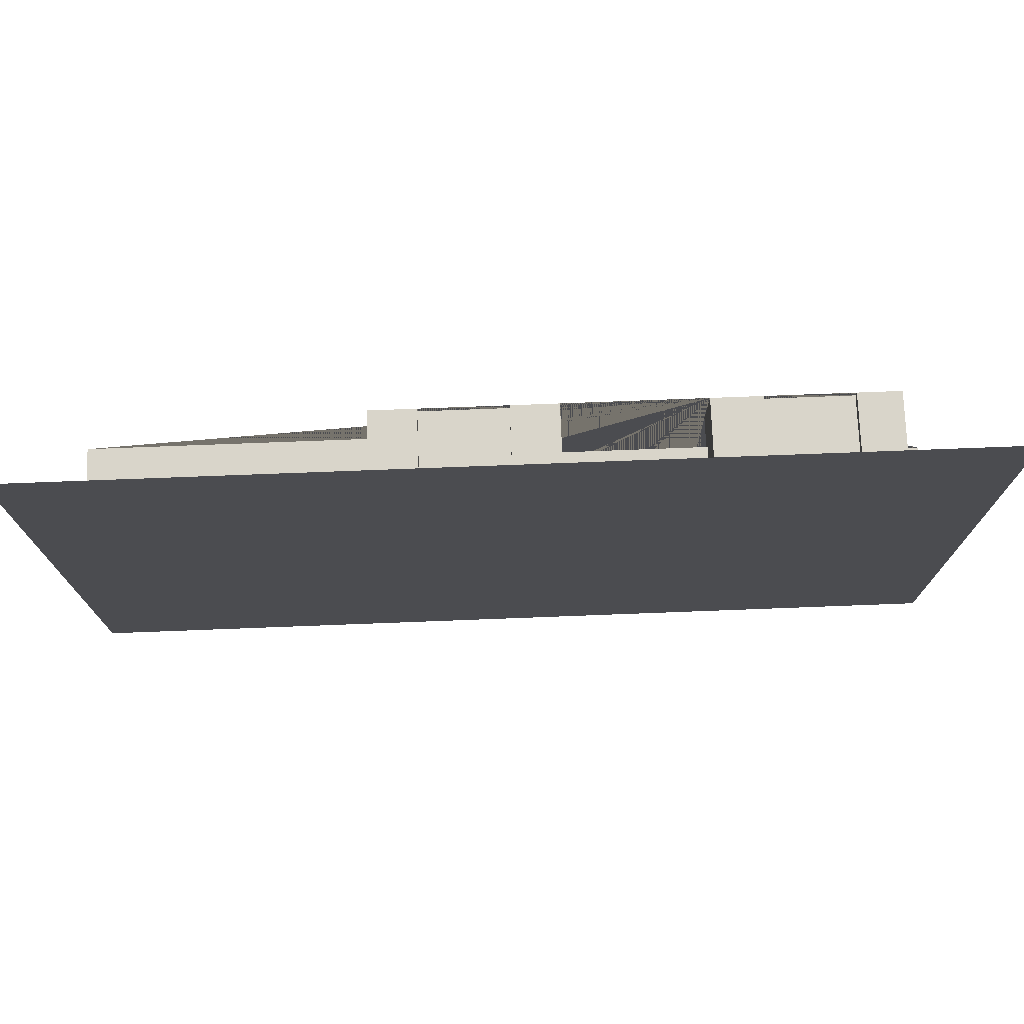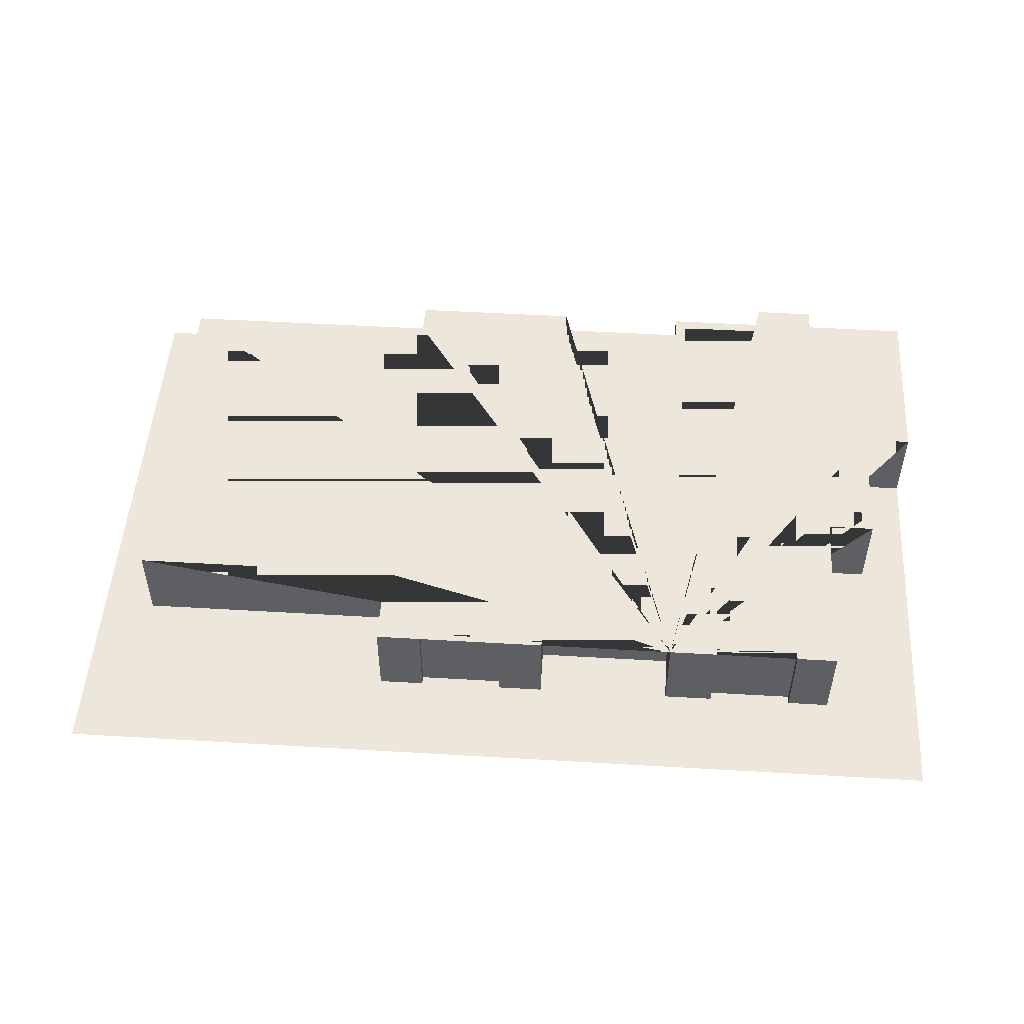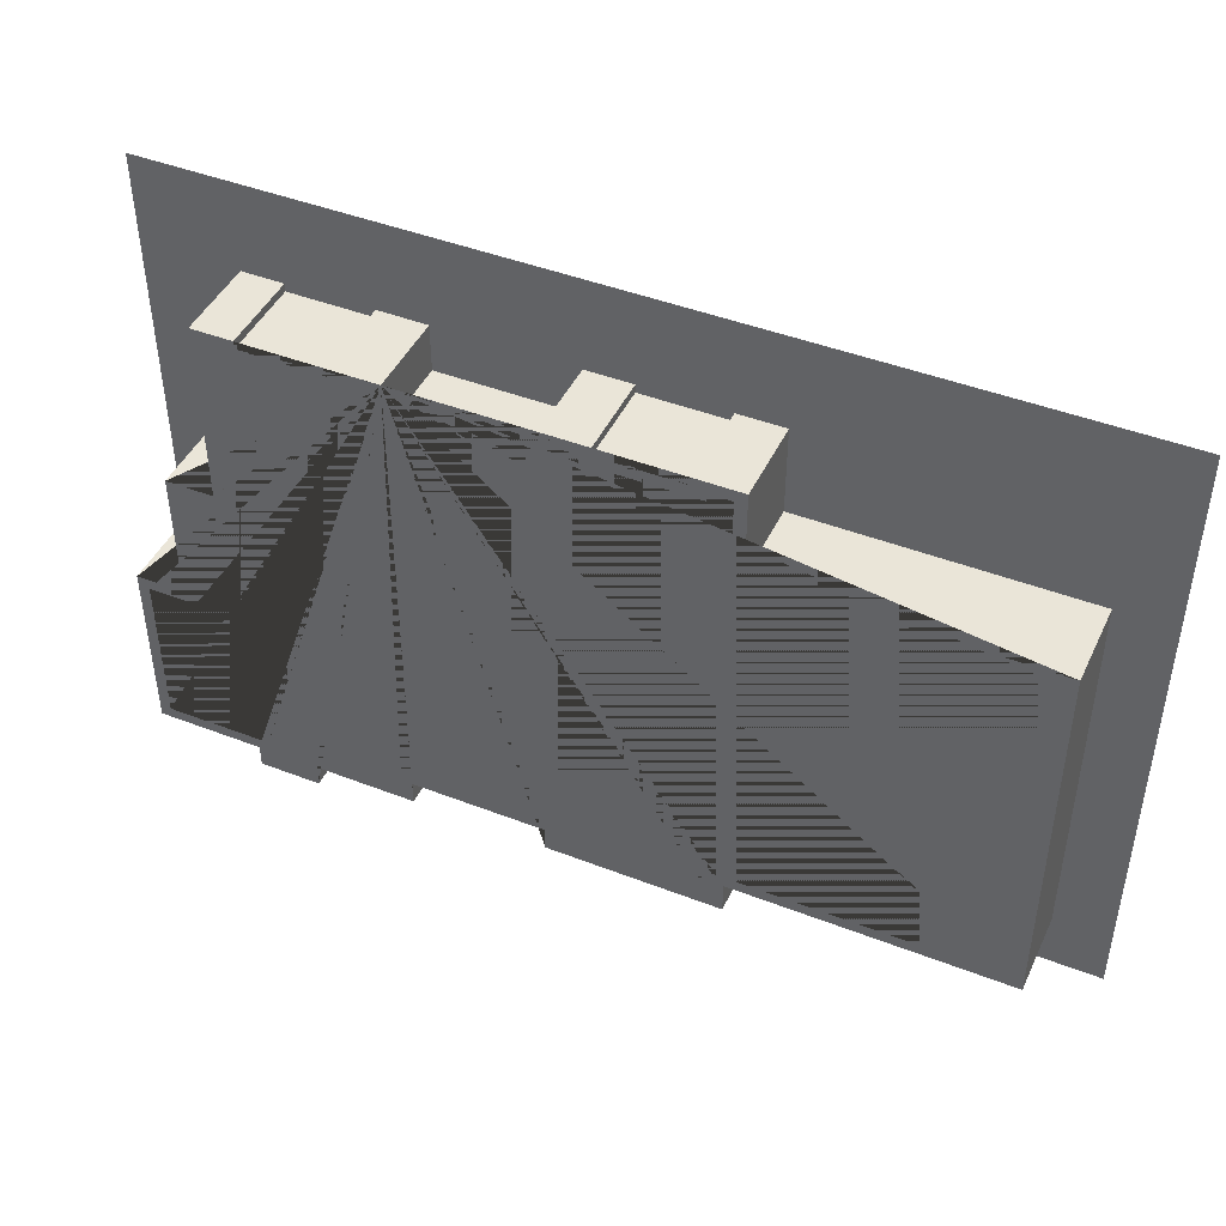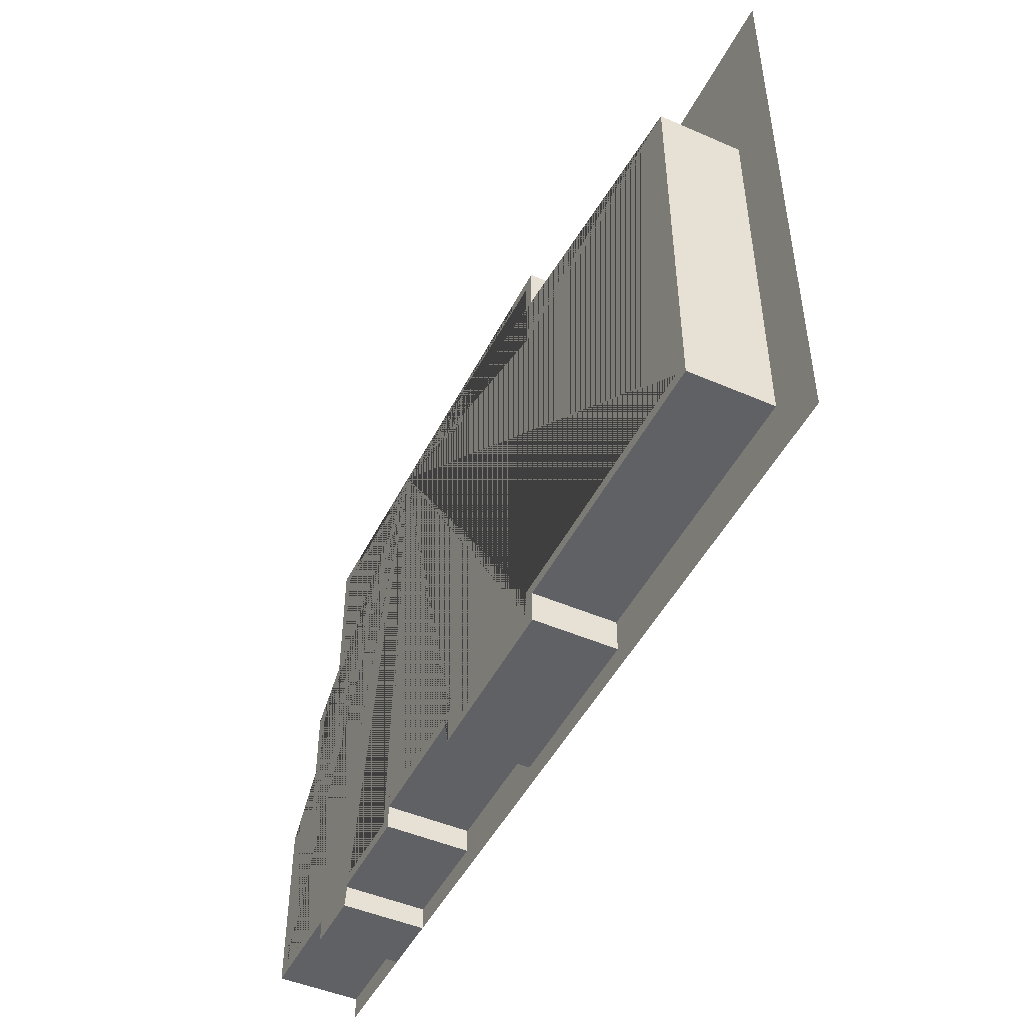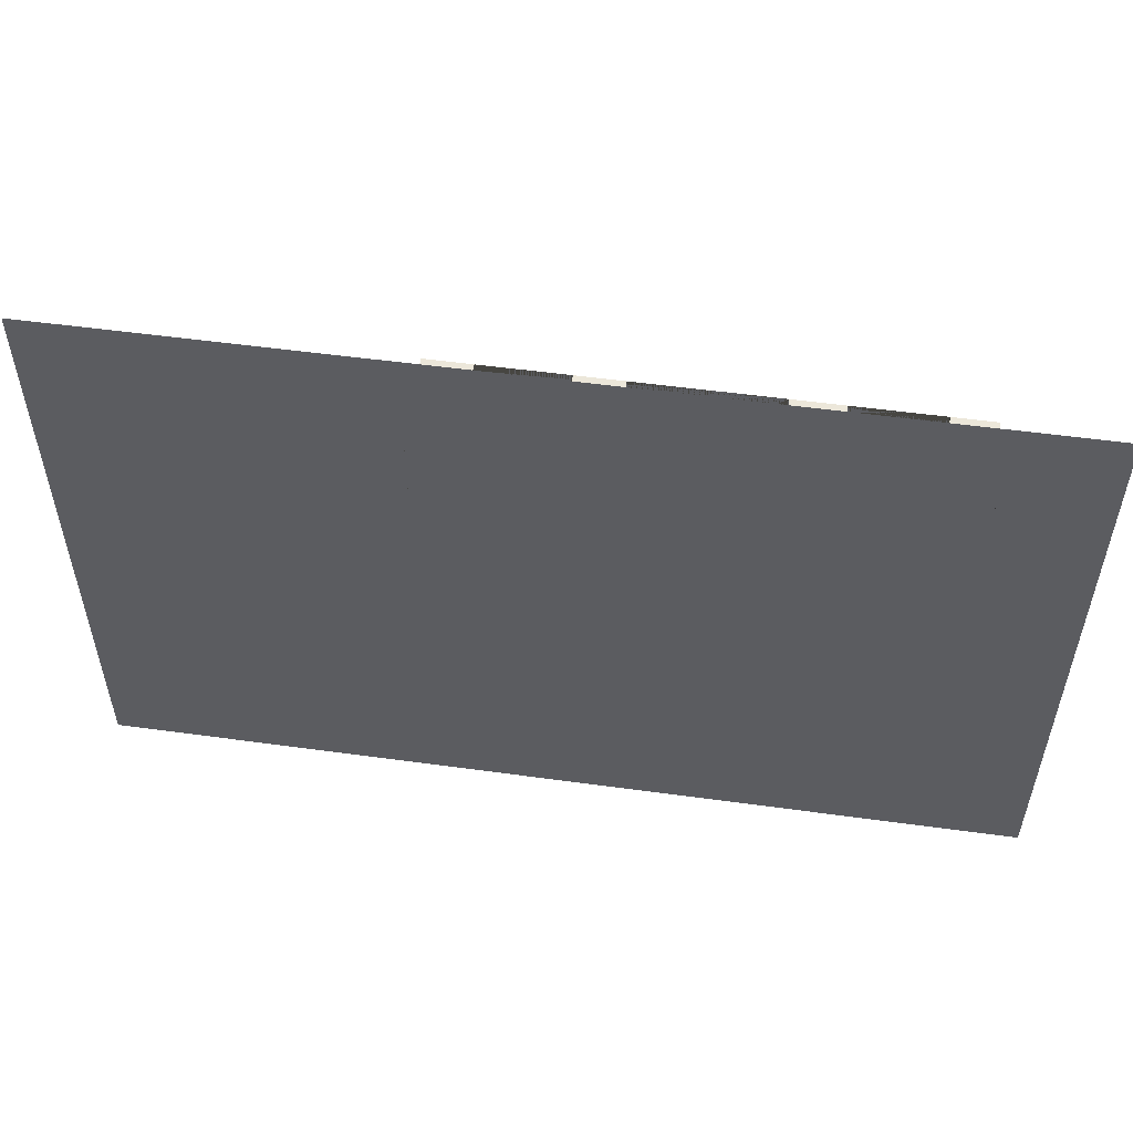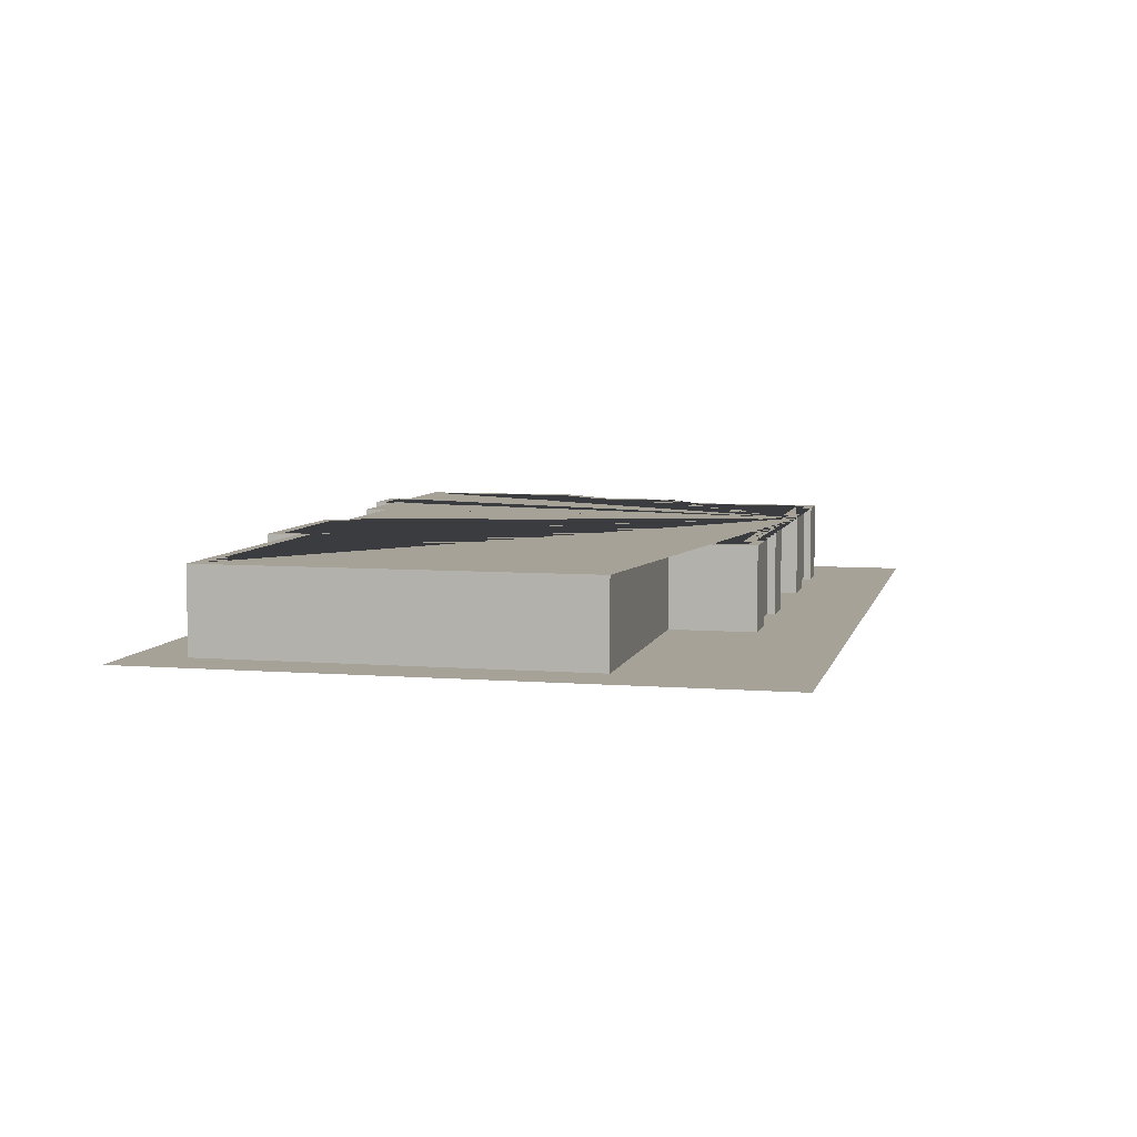
<metadata>
{"format":"obj","ext":"obj","renderer":"f3d","projection":"perspective","resolution":1024,"background":"white","views":[{"elev":74.7,"azim":-2.2,"up":"+Z"},{"elev":50.4,"azim":3.7,"up":"+Y"},{"elev":44.7,"azim":-155.7,"up":"+Z"},{"elev":-47.8,"azim":-116.0,"up":"+Z"},{"elev":53.7,"azim":8.3,"up":"+Z"},{"elev":6.4,"azim":-76.8,"up":"+Y"}]}
</metadata>
<code>
g Mesh1 Group1 Model
v 492.4 0 -145.5
v 627.1 0 -145.5
v 627.1 0 -134.3
v 492.4 0 -134.3
f 1 2 3 4
v 492.4 50.16 -145.5
v 627.1 50.16 -145.5
f 2 1 5 6
v 492.4 50.16 -134.3
f 1 4 7 5
v 627.1 50.16 -134.3
f 4 3 8 7
f 3 2 6 8
f 6 5 7 8
g Mesh2 Model
v 627.1 81.98 -88.15
v 627.1 81.98 -134.3
v 627.1 81.98 -145.5
v 638.3 81.98 -145.5
v 638.3 81.98 -99.37
v 664.2 81.98 -99.37
v 664.2 81.98 -107.3
v 770.2 81.98 -107.3
v 770.2 81.98 -99.37
v 788.9 81.98 -99.37
v 788.9 81.98 -279.6
v 836.4 81.98 -279.6
v 836.4 81.98 -411.1
v 884.6 81.98 -411.1
v 884.6 81.98 -567.7
v 779.1 81.98 -567.7
v 779.1 81.98 -590.1
v 740.8 81.98 -590.1
v 740.8 81.98 -567.7
v 640.2 81.98 -567.7
v 640.2 81.98 -543.9
v 484.8 81.98 -543.9
v 484.8 81.98 -567.7
v 335.5 81.98 -567.7
v 335.5 81.98 -535.6
v 64.78 81.98 -535.6
v 64.78 81.98 -184.3
v 330.6 81.98 -184.3
v 330.6 81.98 -99.37
v 353.1 81.98 -99.37
v 353.1 81.98 -107.4
v 458.6 81.98 -107.4
v 458.6 81.98 -99.37
v 481.2 81.98 -99.37
v 481.2 81.98 -145.5
v 492.4 81.98 -145.5
v 492.4 81.98 -134.3
v 492.4 81.98 -88.15
v 447.4 81.98 -88.15
v 447.4 81.98 -96.15
v 364.3 81.98 -96.15
v 364.3 81.98 -88.15
v 319.4 81.98 -88.15
v 319.4 81.98 -173.1
v 53.56 81.98 -173.1
v 53.56 81.98 -546.8
v 324.3 81.98 -546.8
v 324.3 81.98 -579
v 496 81.98 -579
v 496 81.98 -555.1
v 628.9 81.98 -555.1
v 628.9 81.98 -579
v 729.6 81.98 -579
v 729.6 81.98 -601.3
v 790.4 81.98 -601.3
v 790.4 81.98 -579
v 895.8 81.98 -579
v 895.8 81.98 -399.8
v 847.6 81.98 -399.8
v 847.6 81.98 -268.4
v 800.2 81.98 -268.4
v 800.2 81.98 -88.15
v 759 81.98 -88.15
v 759 81.98 -96.08
v 675.4 81.98 -96.08
v 675.4 81.98 -88.15
f 9 10 11 12 13 14 15 16 17 18 19 20 21 22 23 24 25 26 27 28 29 30 31 32 33 34 35 36 37 38 39 40 41 42 43 44 45 46 47 48 49 50 51 52 53 54 55 56 57 58 59 60 61 62 63 64 65 66 67 68 69 70 71 72 73 74
v 627.1 0 -88.15
f 75 3 10 9
f 3 2 11 10
v 638.3 0 -145.5
f 2 76 12 11
v 638.3 0 -99.37
f 76 77 13 12
v 664.2 0 -99.37
f 77 78 14 13
v 664.2 0 -107.3
f 78 79 15 14
v 770.2 0 -107.3
f 79 80 16 15
v 770.2 0 -99.37
f 80 81 17 16
v 788.9 0 -99.37
f 81 82 18 17
v 788.9 0 -279.6
f 82 83 19 18
v 836.4 0 -279.6
f 83 84 20 19
v 836.4 0 -411.1
f 84 85 21 20
v 884.6 0 -411.1
f 85 86 22 21
v 884.6 0 -567.7
f 86 87 23 22
v 779.1 0 -567.7
f 87 88 24 23
v 779.1 0 -590.1
f 88 89 25 24
v 740.8 0 -590.1
f 89 90 26 25
v 740.8 0 -567.7
f 90 91 27 26
v 640.2 0 -567.7
f 91 92 28 27
v 640.2 0 -543.9
f 92 93 29 28
v 484.8 0 -543.9
f 93 94 30 29
v 484.8 0 -567.7
f 94 95 31 30
v 335.5 0 -567.7
f 95 96 32 31
v 335.5 0 -535.6
f 96 97 33 32
v 64.78 0 -535.6
f 97 98 34 33
v 64.78 0 -184.3
f 98 99 35 34
v 330.6 0 -184.3
f 99 100 36 35
v 330.6 0 -99.37
f 100 101 37 36
v 353.1 0 -99.37
f 101 102 38 37
v 353.1 0 -107.4
f 102 103 39 38
v 458.6 0 -107.4
f 103 104 40 39
v 458.6 0 -99.37
f 104 105 41 40
v 481.2 0 -99.37
f 105 106 42 41
v 481.2 0 -145.5
f 106 107 43 42
f 107 1 44 43
f 1 4 45 44
v 492.4 0 -88.15
f 4 108 46 45
v 447.4 0 -88.15
f 108 109 47 46
v 447.4 0 -96.15
f 109 110 48 47
v 364.3 0 -96.15
f 110 111 49 48
v 364.3 0 -88.15
f 111 112 50 49
v 319.4 0 -88.15
f 112 113 51 50
v 319.4 0 -173.1
f 113 114 52 51
v 53.56 0 -173.1
f 114 115 53 52
v 53.56 0 -546.8
f 115 116 54 53
v 324.3 0 -546.8
f 116 117 55 54
v 324.3 0 -579
f 117 118 56 55
v 496 0 -579
f 118 119 57 56
v 496 0 -555.1
f 119 120 58 57
v 628.9 0 -555.1
f 120 121 59 58
v 628.9 0 -579
f 121 122 60 59
v 729.6 0 -579
f 122 123 61 60
v 729.6 0 -601.3
f 123 124 62 61
v 790.4 0 -601.3
f 124 125 63 62
v 790.4 0 -579
f 125 126 64 63
v 895.8 0 -579
f 126 127 65 64
v 895.8 0 -399.8
f 127 128 66 65
v 847.6 0 -399.8
f 128 129 67 66
v 847.6 0 -268.4
f 129 130 68 67
v 800.2 0 -268.4
f 130 131 69 68
v 800.2 0 -88.15
f 131 132 70 69
v 759 0 -88.15
f 132 133 71 70
v 759 0 -96.08
f 133 134 72 71
v 675.4 0 -96.08
f 134 135 73 72
v 675.4 0 -88.15
f 135 136 74 73
f 136 75 9 74
g Mesh3 Model
v 0 0 -0
v 895.8 0 -0
v 895.8 0 -601.3
v 0 0 -601.3
f 137 138 139 140

</code>
